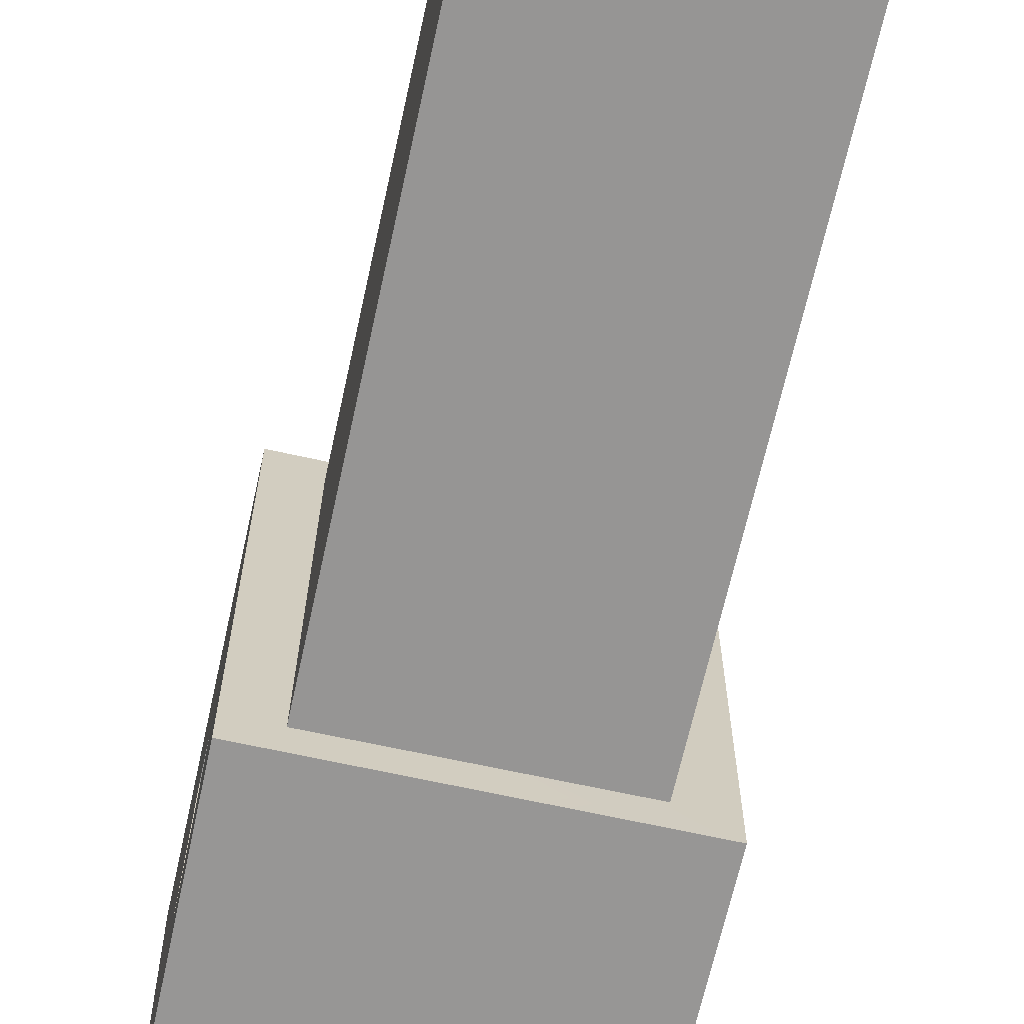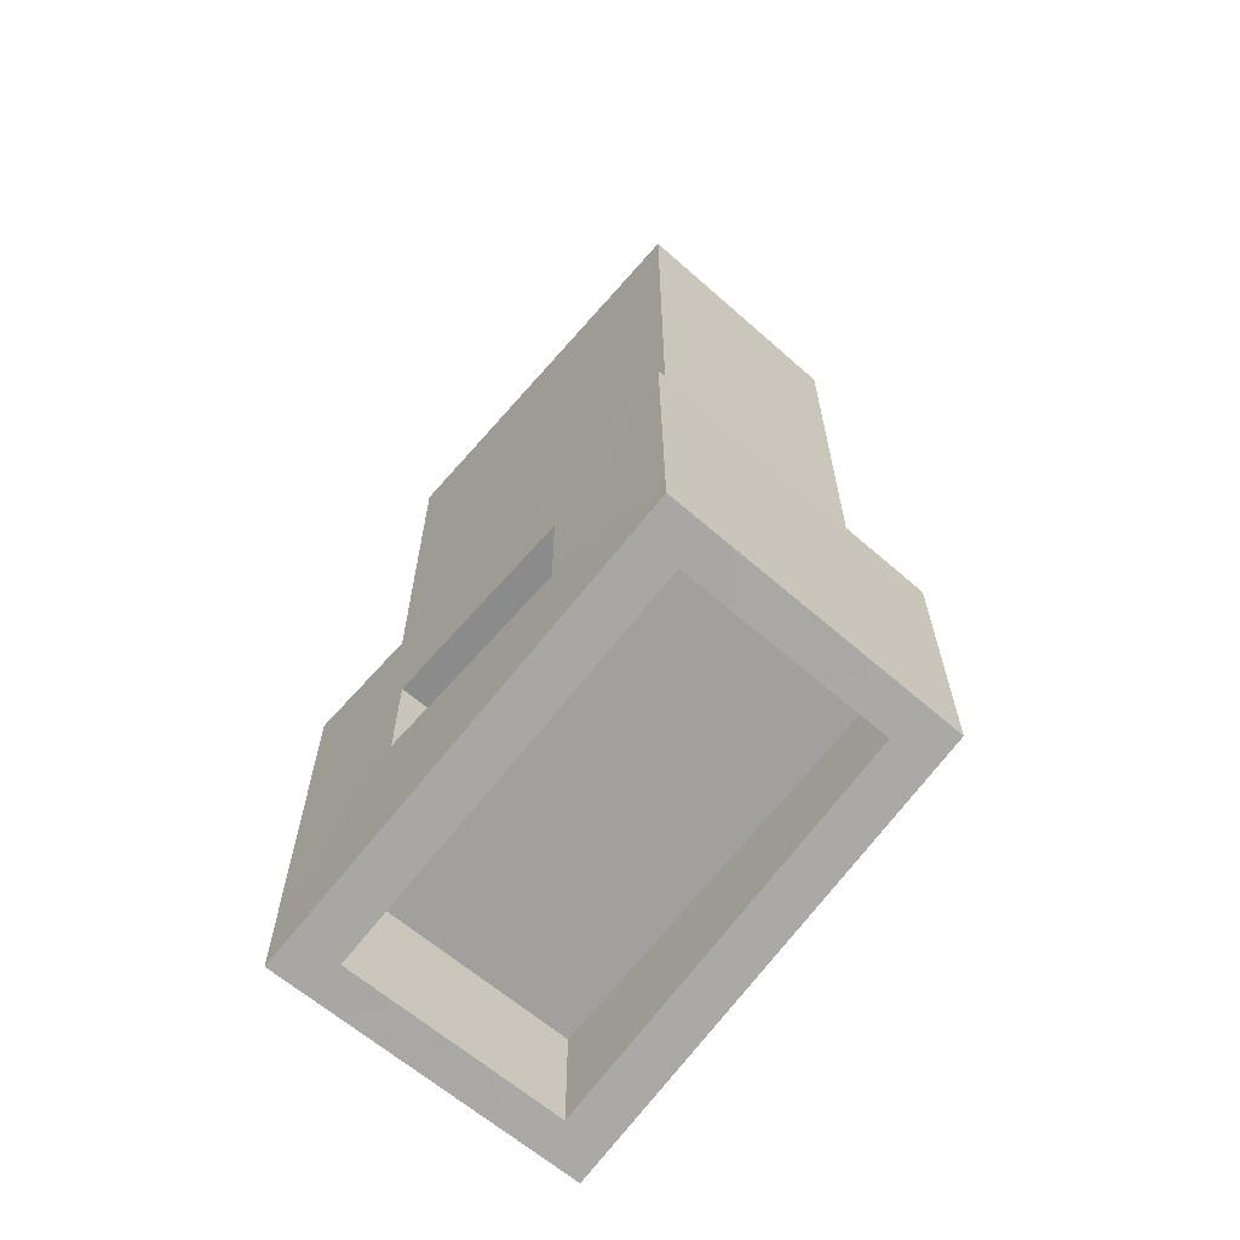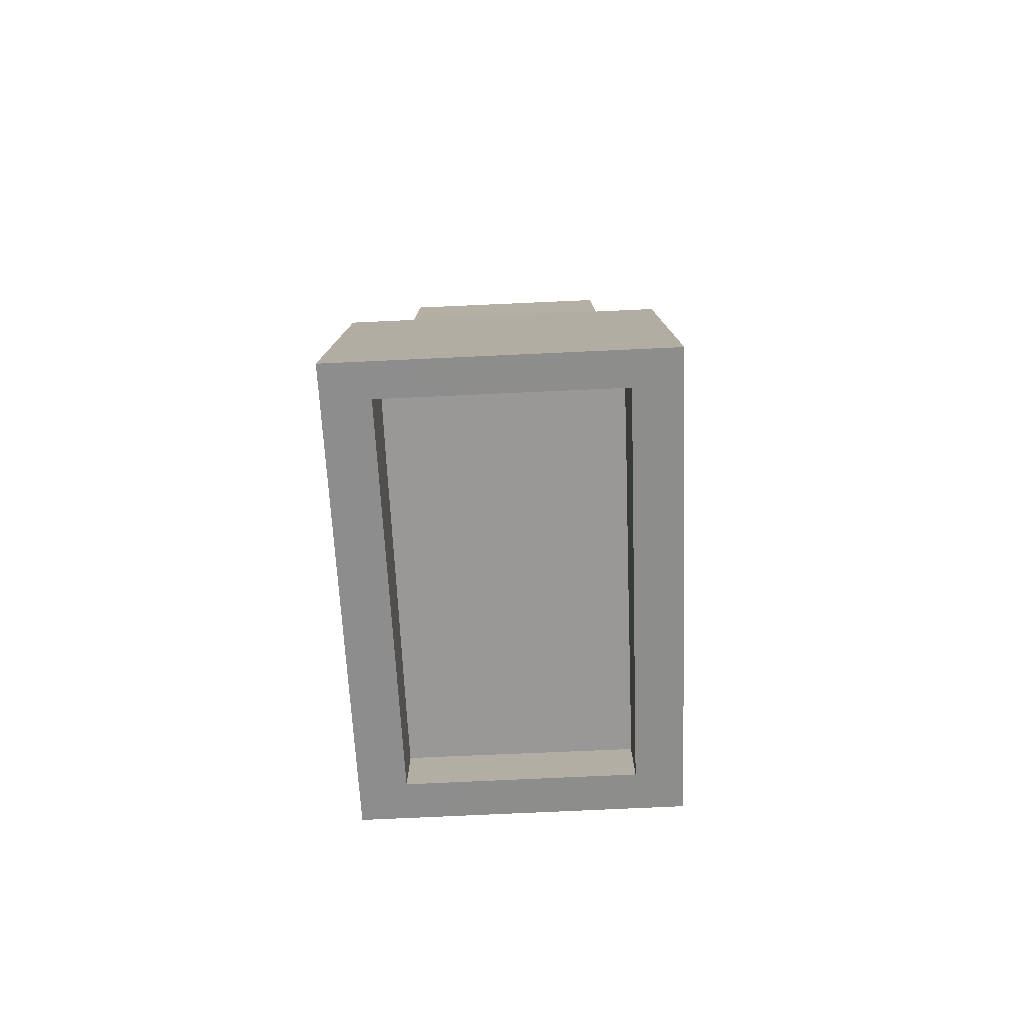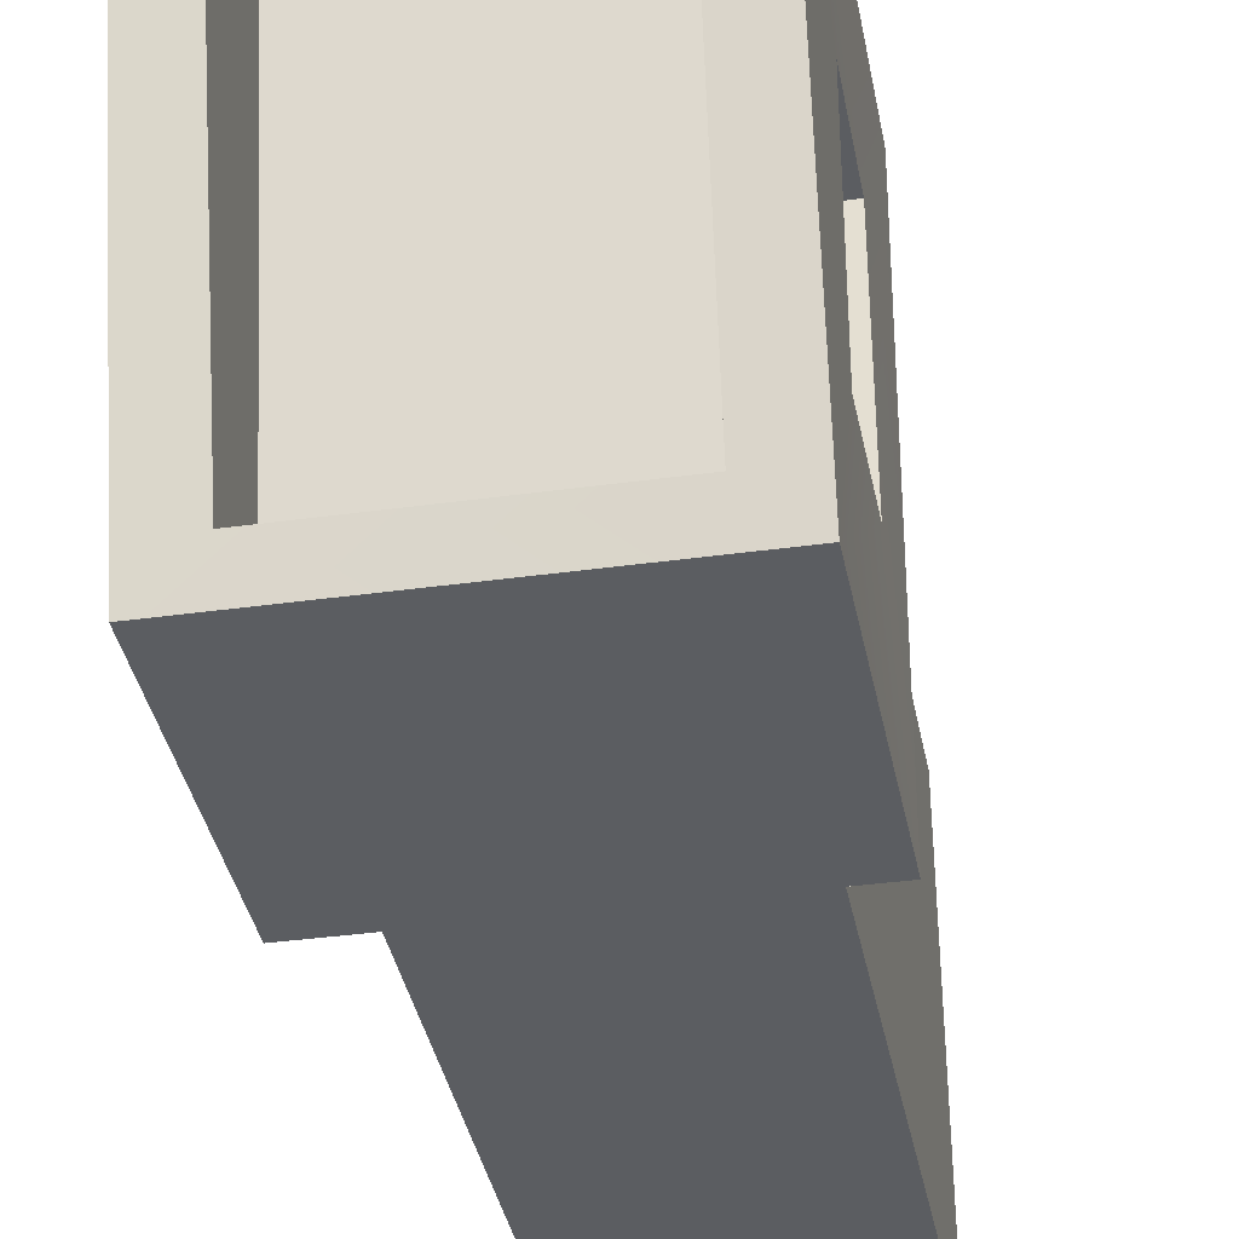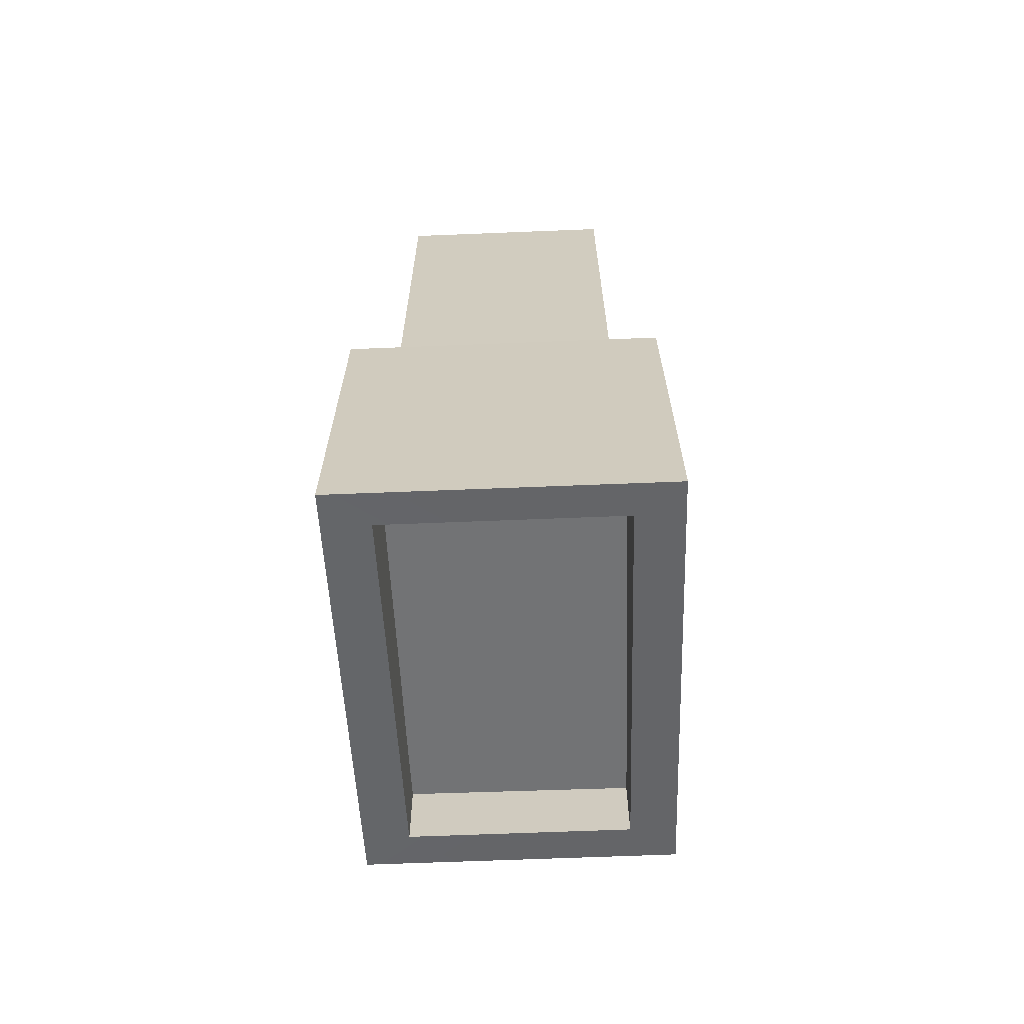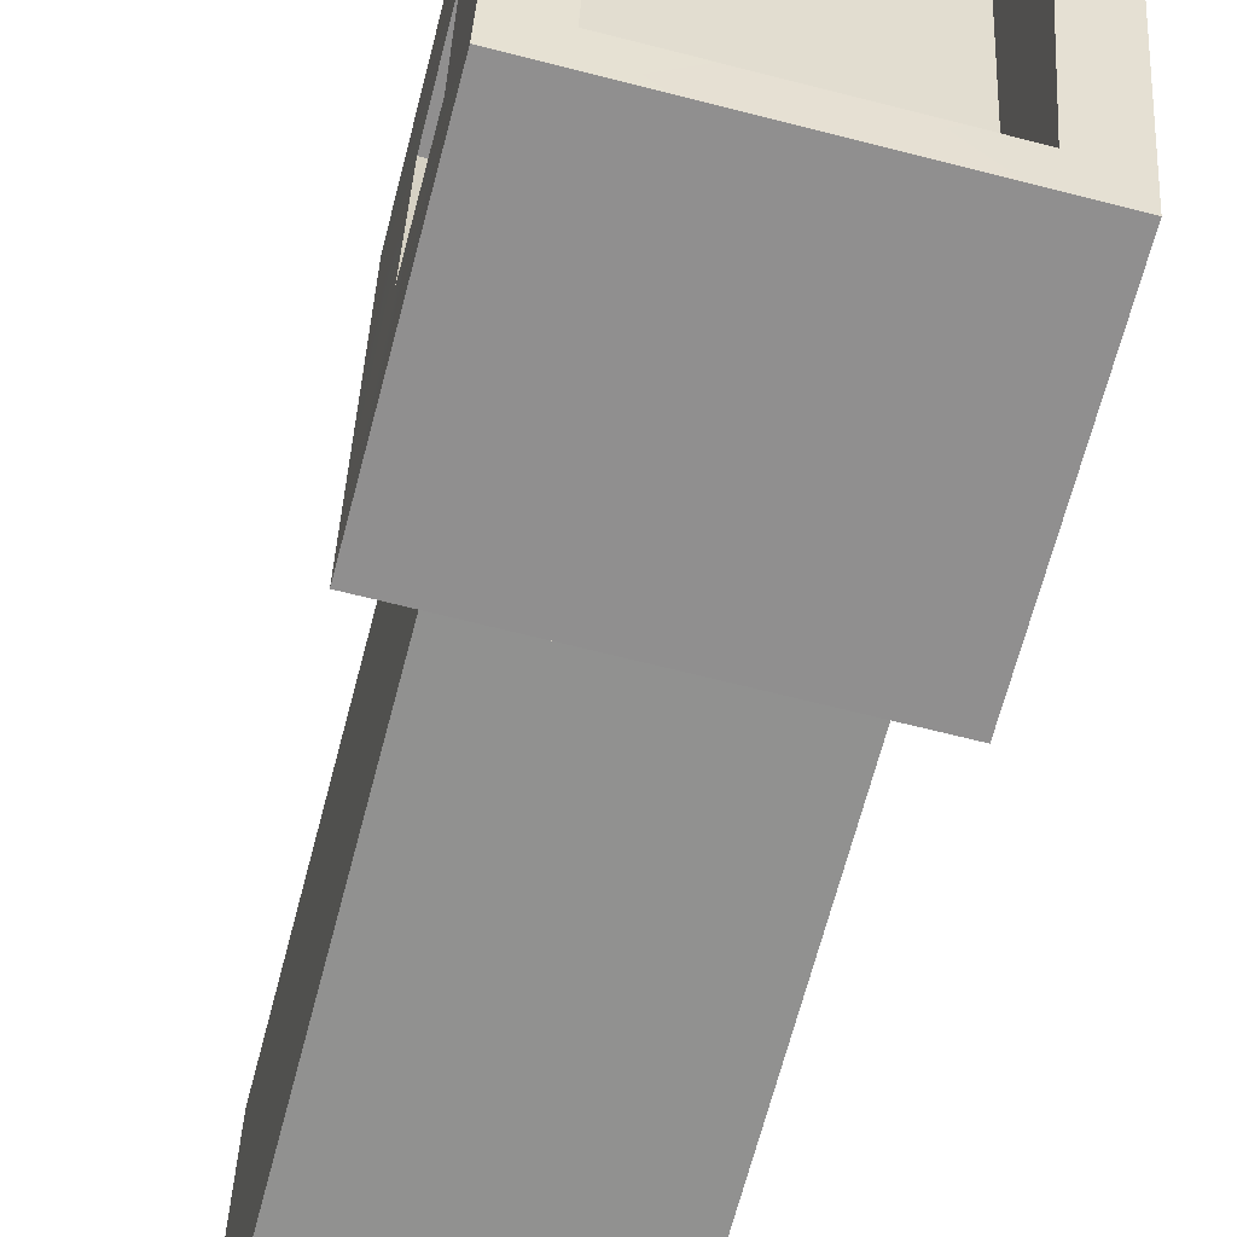
<metadata>
{"format":"obj","ext":"obj","renderer":"f3d","projection":"perspective","resolution":1024,"background":"white","views":[{"elev":-67.7,"azim":167.5,"up":"+Z"},{"elev":-63.9,"azim":138.7,"up":"+Y"},{"elev":-78.8,"azim":2.6,"up":"+Y"},{"elev":-36.0,"azim":10.4,"up":"+Z"},{"elev":-65.9,"azim":2.3,"up":"+Y"},{"elev":-65.6,"azim":-14.5,"up":"+Z"}]}
</metadata>
<code>
g NapalmTurret_03_CorpsePart
v 0.1415 -0.5992 -0.0848
v 0.1406 -0.5997 0.09577
v 0.1427 -0.5082 0.2079
v 0.1414 -0.5073 -0.2024
v 0.1414 -0.5073 -0.2024
v -0.1408 -0.5073 -0.2024
v -0.1395 -0.7458 -0.2034
v 0.1401 -0.7458 -0.2034
v 0.1401 -0.7458 -0.2034
v 0.1409 -0.6866 -0.08506
v 0.1428 -0.849 0.208
v 0.1408 -0.6894 0.09575
v 0.1017 -0.6894 0.0956
v 0.1019 -0.8409 0.1773
v 0.09924 -0.7531 -0.17
v 0.1005 -0.6866 -0.08519
v 0.1018 -0.5088 0.1768
v 0.1015 -0.5997 0.09564
v 0.1004 -0.5082 -0.1695
v 0.1011 -0.599 -0.08495
v -0.09862 -0.7531 -0.17
v -0.09975 -0.5082 -0.1695
v 0.1004 -0.5082 -0.1695
v 0.09924 -0.7531 -0.17
v 0.1019 -0.8409 0.1773
v -0.1013 -0.8409 0.1773
v -0.1422 -0.849 0.208
v 0.1428 -0.849 0.208
v 0.1427 -0.5082 0.2079
v 0.1018 -0.5088 0.1768
v 0.1004 -0.5082 -0.1695
v 0.1414 -0.5073 -0.2024
v -0.09975 -0.5082 -0.1695
v -0.1408 -0.5073 -0.2024
v 0.1401 -0.7458 -0.2034
v 0.09924 -0.7531 -0.17
v 0.1017 -0.6894 0.0956
v 0.1408 -0.6894 0.09575
v 0.1406 -0.5997 0.09577
v 0.1015 -0.5997 0.09564
v 0.1408 -0.6894 0.09575
v 0.1017 -0.6894 0.0956
v 0.1005 -0.6866 -0.08519
v 0.1409 -0.6866 -0.08506
v 0.1011 -0.599 -0.08495
v 0.1415 -0.5992 -0.0848
v 0.1409 -0.6866 -0.08506
v 0.1005 -0.6866 -0.08519
v 0.1415 -0.5992 -0.0848
v 0.1011 -0.599 -0.08495
v 0.1015 -0.5997 0.09564
v 0.1406 -0.5997 0.09577
v -0.1395 -0.7458 -0.2034
v -0.09862 -0.7531 -0.17
v -0.1409 -0.5992 -0.0848
v -0.1408 -0.5073 -0.2024
v -0.1421 -0.5082 0.2079
v -0.14 -0.5997 0.09577
v -0.1395 -0.7458 -0.2034
v -0.1402 -0.6866 -0.08506
v -0.1422 -0.849 0.208
v -0.1401 -0.6894 0.09575
v -0.1422 -0.849 0.208
v -0.1421 -0.5082 0.2079
v 0.1427 -0.5082 0.2079
v 0.1428 -0.849 0.208
v -0.1011 -0.6894 0.0956
v -0.09985 -0.6866 -0.08519
v -0.09862 -0.7531 -0.17
v -0.1013 -0.8409 0.1773
v -0.1012 -0.5088 0.1768
v -0.1009 -0.5997 0.09564
v -0.1005 -0.599 -0.08495
v -0.09975 -0.5082 -0.1695
v -0.1421 -0.5082 0.2079
v -0.1012 -0.5088 0.1768
v -0.1011 -0.6894 0.0956
v -0.1009 -0.5997 0.09564
v -0.14 -0.5997 0.09577
v -0.1401 -0.6894 0.09575
v -0.1401 -0.6894 0.09575
v -0.1402 -0.6866 -0.08506
v -0.09985 -0.6866 -0.08519
v -0.1011 -0.6894 0.0956
v -0.1005 -0.599 -0.08495
v -0.09985 -0.6866 -0.08519
v -0.1402 -0.6866 -0.08506
v -0.1409 -0.5992 -0.0848
v -0.1409 -0.5992 -0.0848
v -0.14 -0.5997 0.09577
v -0.1009 -0.5997 0.09564
v -0.1005 -0.599 -0.08495
v -0.1012 -0.5088 0.1768
v -0.1013 -0.8409 0.1773
v 0.1019 -0.8409 0.1773
v 0.1018 -0.5088 0.1768
v 0.1018 -0.7476 0.1766
v -0.1012 -0.746 0.177
v -0.1031 -0.02113 0.1789
v 0.1036 -0.01928 0.1785
v -0.1028 -0.02113 -0.1721
v -0.1031 -0.02113 0.1789
v -0.1012 -0.746 0.177
v -0.1009 -0.6834 -0.1702
v 0.1036 -0.01928 0.1785
v 0.1055 -0.01926 -0.173
v 0.1037 -0.685 -0.1712
v 0.1018 -0.7476 0.1766
v 0.1055 -0.01926 -0.173
v -0.1028 -0.02113 -0.1721
v -0.1009 -0.6834 -0.1702
v 0.1037 -0.685 -0.1712
v -0.1009 -0.6834 -0.1702
v -0.1012 -0.746 0.177
v 0.1018 -0.7476 0.1766
v 0.1037 -0.685 -0.1712
v -0.1031 -0.02113 0.1789
v -0.1028 -0.02113 -0.1721
v 0.1055 -0.01926 -0.173
v 0.1036 -0.01928 0.1785
g NapalmTurret_03_CorpsePart_0
f 3 2 1
f 4 3 1
f 7 6 5
f 8 7 5
f 1 10 9
f 4 1 9
f 10 12 11
f 9 10 11
f 2 3 11
f 12 2 11
f 15 14 13
f 16 15 13
f 13 14 17
f 18 13 17
f 20 19 15
f 16 20 15
f 23 22 21
f 24 23 21
f 27 26 25
f 28 27 25
f 31 30 29
f 32 31 29
f 34 33 31
f 32 34 31
f 25 36 35
f 28 25 35
f 39 38 37
f 40 39 37
f 43 42 41
f 44 43 41
f 47 46 45
f 48 47 45
f 51 50 49
f 52 51 49
f 36 54 53
f 35 36 53
f 57 56 55
f 58 57 55
f 55 56 59
f 60 55 59
f 60 59 61
f 62 60 61
f 58 62 61
f 57 58 61
f 65 64 63
f 66 65 63
f 69 68 67
f 70 69 67
f 67 72 71
f 70 67 71
f 73 68 69
f 74 73 69
f 33 34 75
f 76 33 75
f 26 27 53
f 54 26 53
f 79 78 77
f 80 79 77
f 83 82 81
f 84 83 81
f 87 86 85
f 88 87 85
f 91 90 89
f 92 91 89
f 95 94 93
f 96 95 93
f 29 30 76
f 75 29 76
f 99 98 97
f 100 99 97
f 103 102 101
f 104 103 101
f 107 106 105
f 108 107 105
f 111 110 109
f 112 111 109
f 115 114 113
f 116 115 113
f 119 118 117
f 120 119 117

</code>
